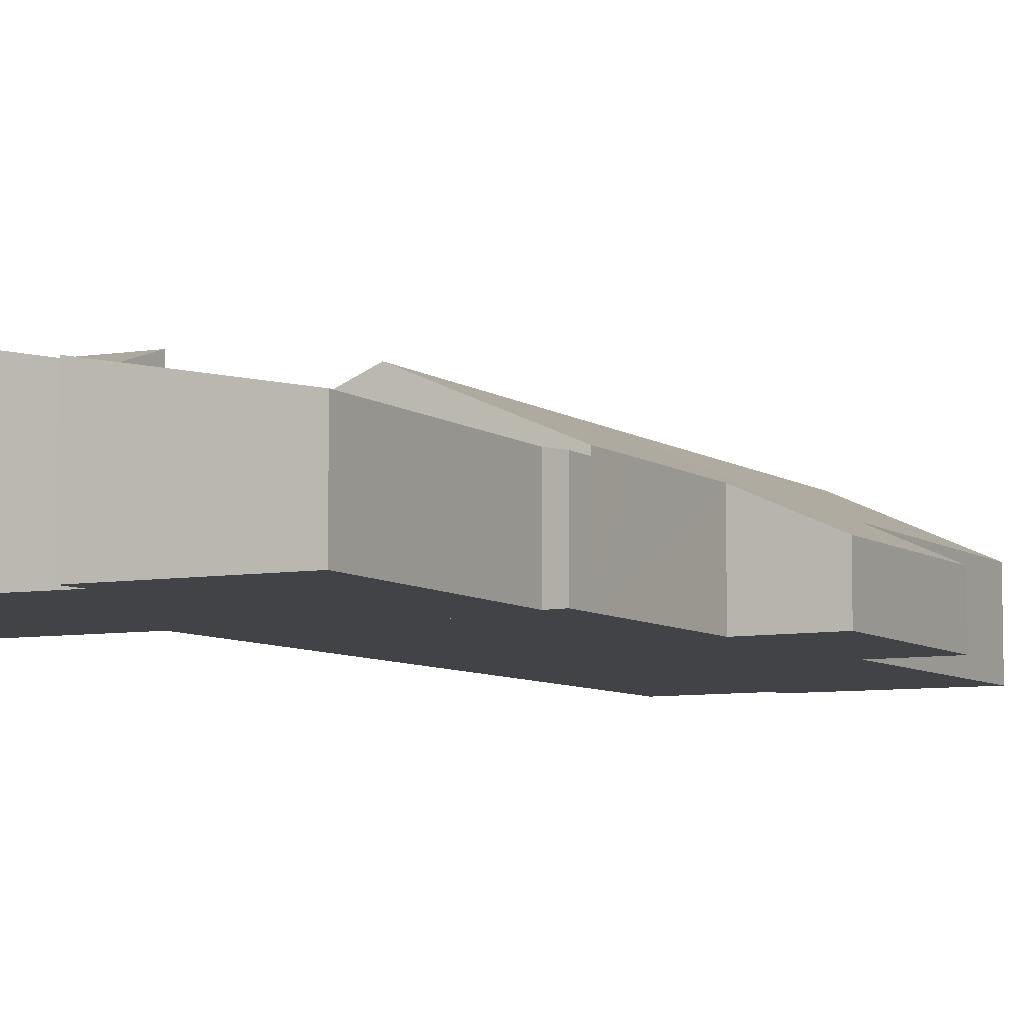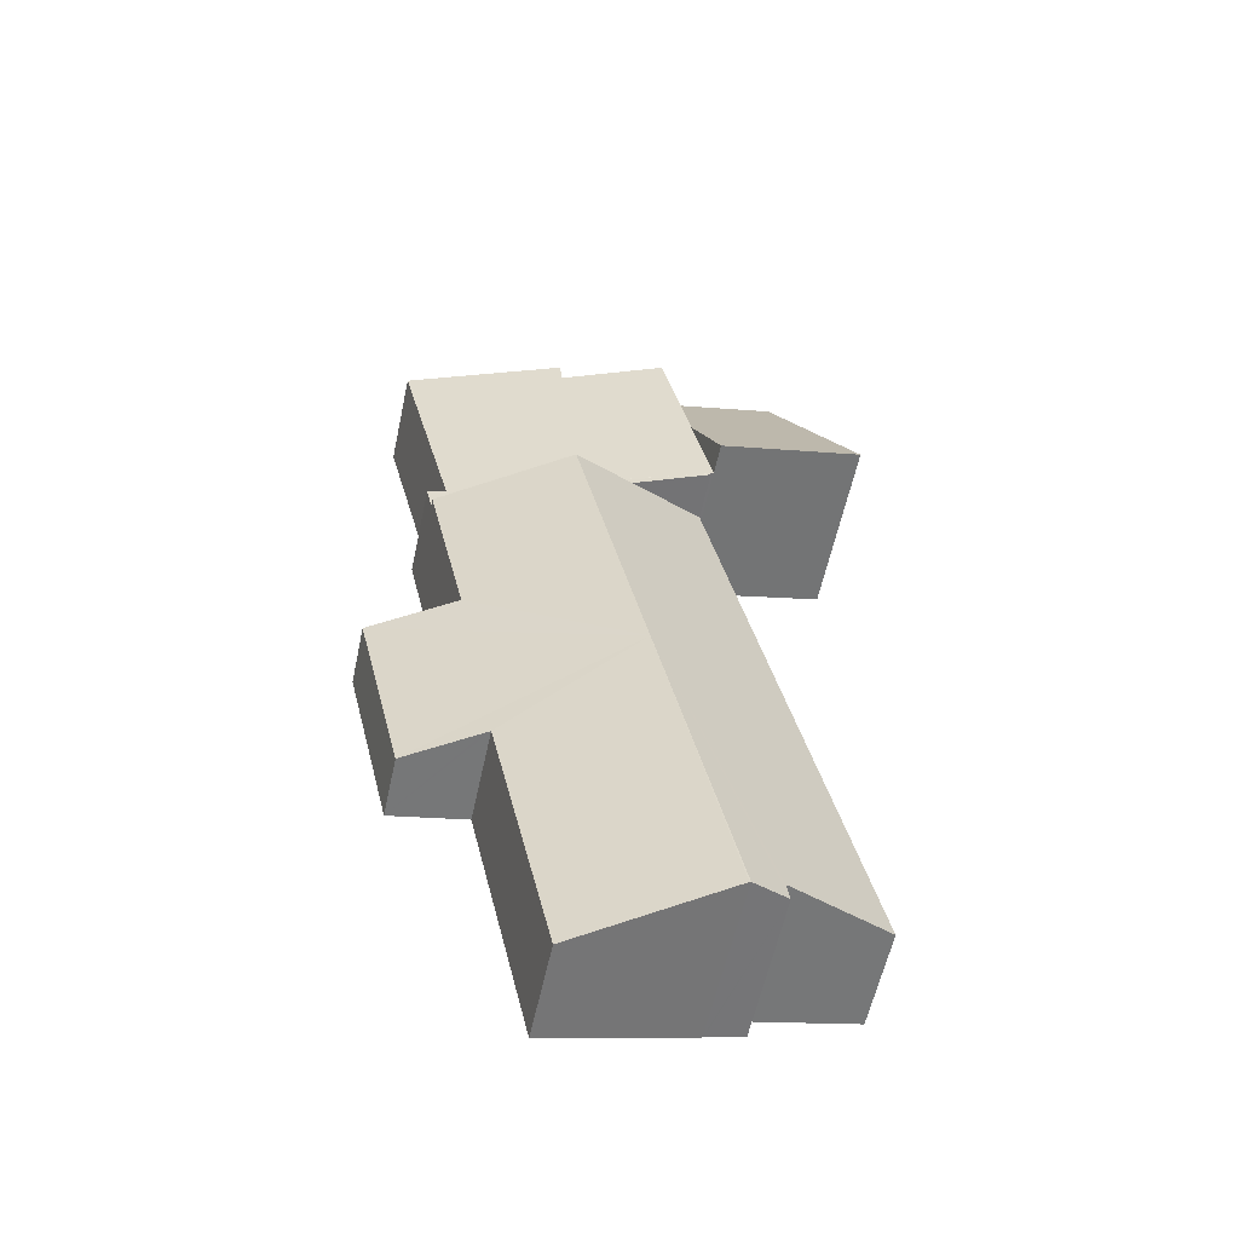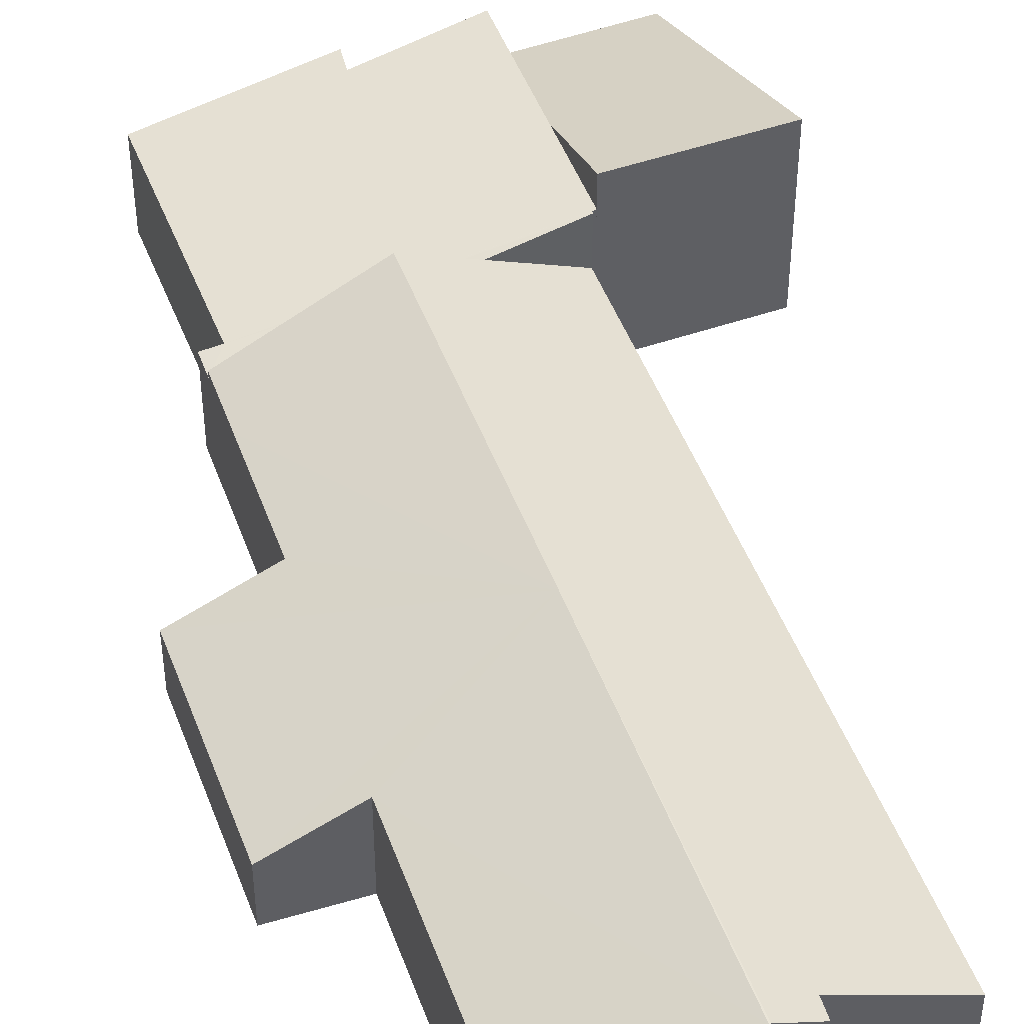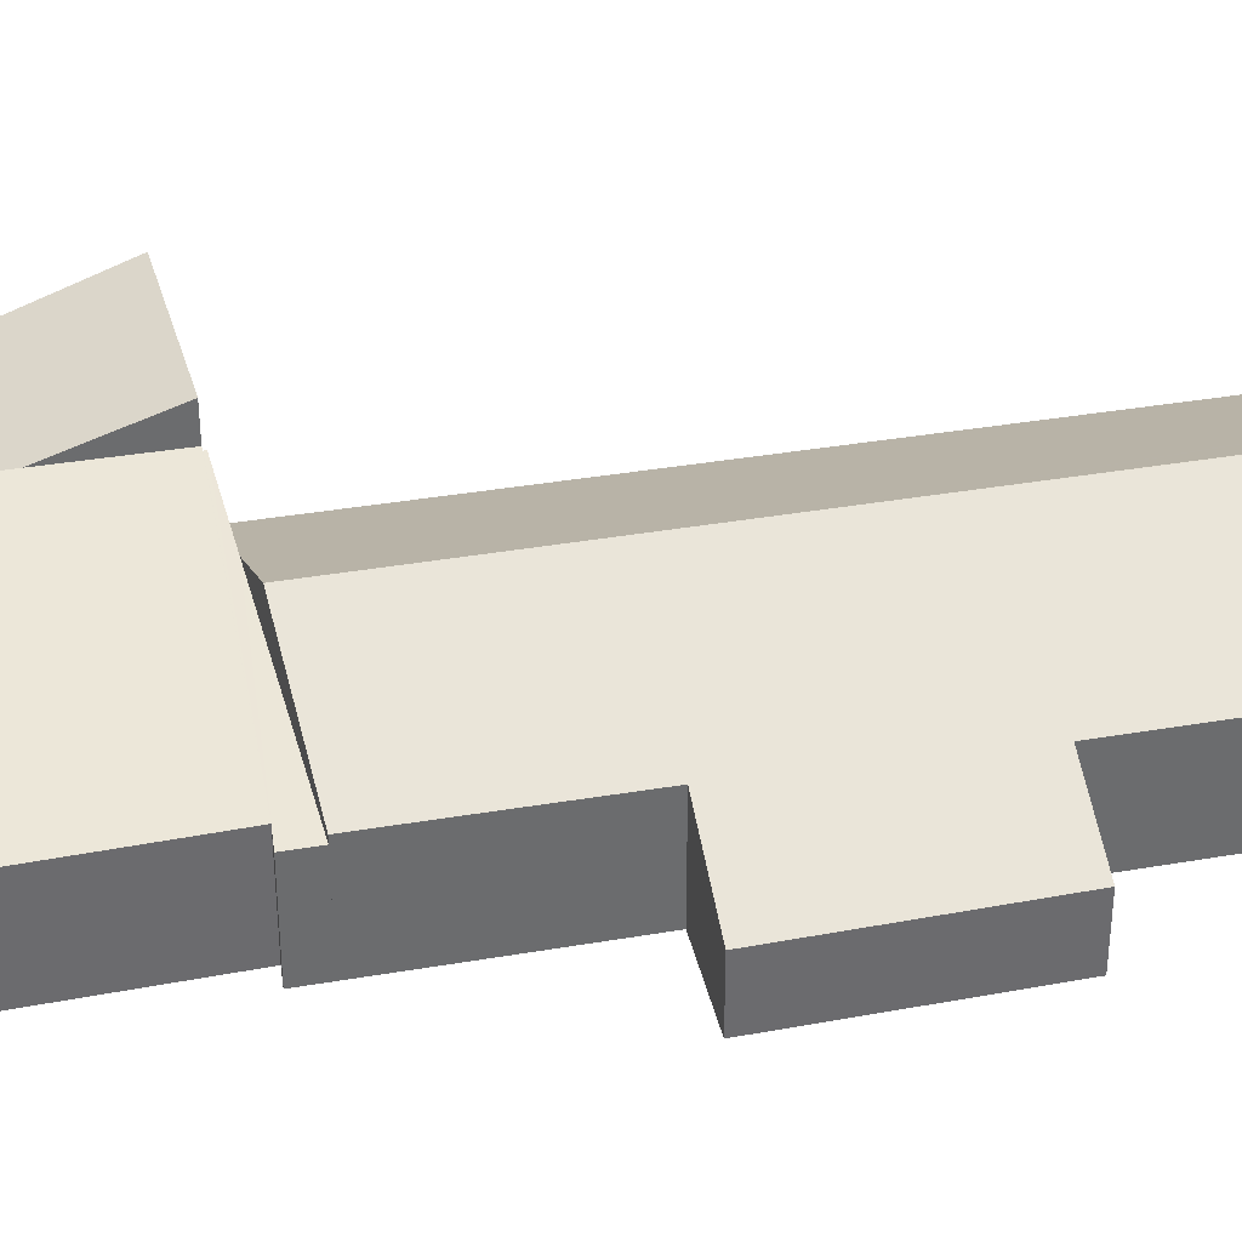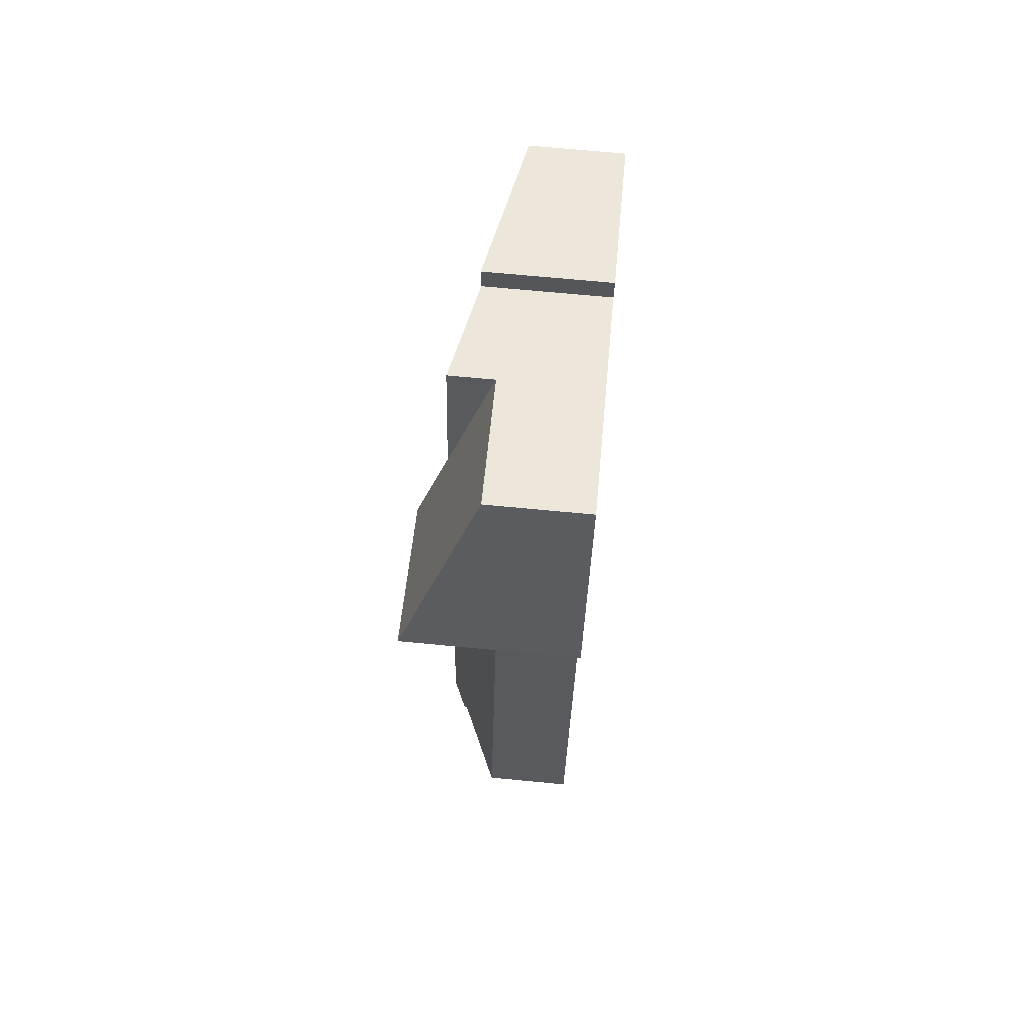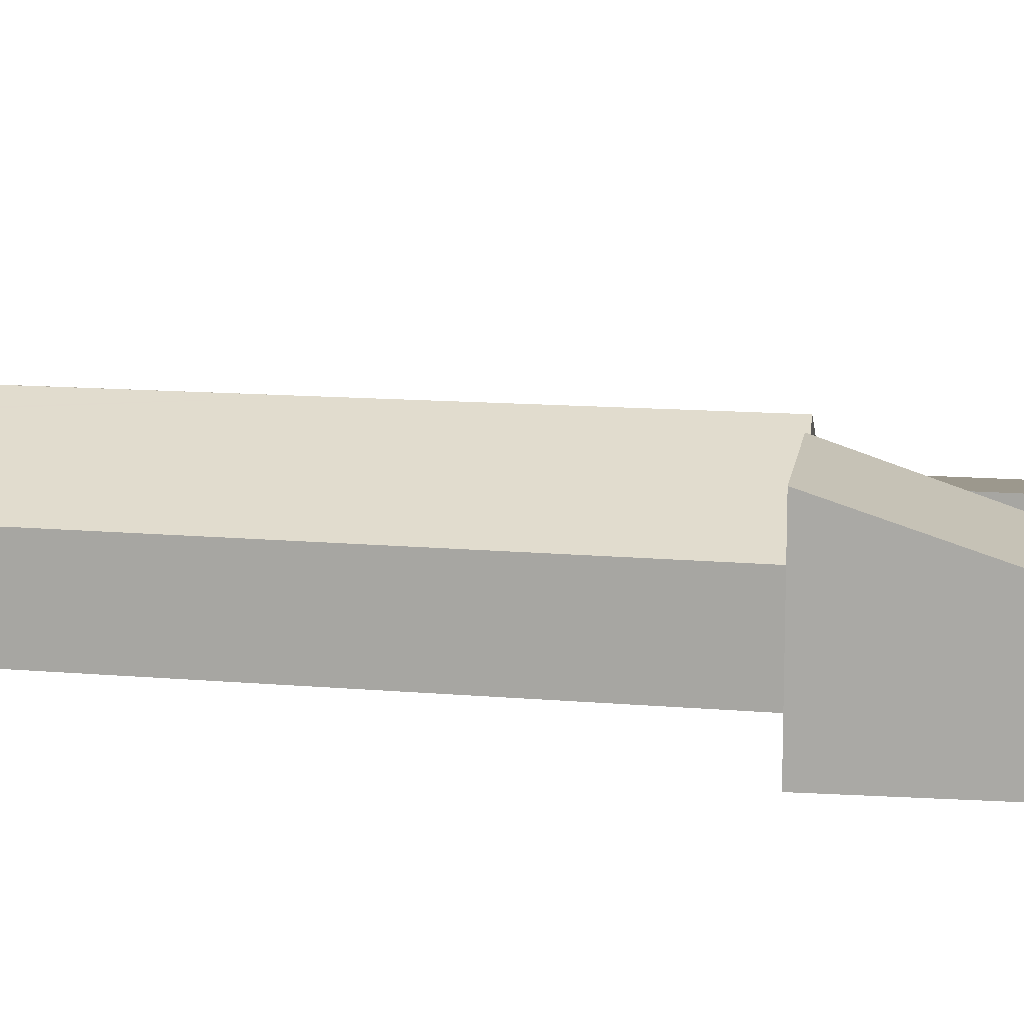
<metadata>
{"format":"obj","ext":"obj","renderer":"f3d","projection":"perspective","resolution":1024,"background":"white","views":[{"elev":-7.2,"azim":41.3,"up":"+Y"},{"elev":-59.2,"azim":167.8,"up":"+Z"},{"elev":45.8,"azim":173.3,"up":"+Y"},{"elev":36.9,"azim":89.8,"up":"+Y"},{"elev":70.8,"azim":-84.6,"up":"+Z"},{"elev":12.8,"azim":-66.2,"up":"+Y"}]}
</metadata>
<code>
v  11.77 2.716 -3.407
v  6.153 4.348 -11.22
v  8.133 4.36 -2.354
v  11.39 2.714 -5.11
v  10.67 2.701 -8.4
v  11.01 2.546 -8.473
v  12.99 1.649 -8.894
v  11.69 1.667 -14.38
v  9.61 2.609 -13.93
v  9.75 2.546 -13.96
v  4.134 4.334 -20.42
v  7.946 2.59 -21.37
v  4.102 4.336 -20.41
v  3.117 3.892 -20.17
v  3.197 3.879 -19.66
v  0.344 2.601 -19.05
v  4.212 2.577 -1.219
v  6.38 3.563 -1.847
v  11.77 2.086e-16 -3.407
v  4.212 7.464e-17 -1.219
v  6.38 1.131e-16 -1.847
v  8.133 1.441e-16 -2.354
v  10.67 5.144e-16 -8.4
v  12.99 5.446e-16 -8.894
v  11.01 5.188e-16 -8.473
v  11.39 3.129e-16 -5.11
v  11.69 8.803e-16 -14.38
v  9.61 8.531e-16 -13.93
v  7.946 1.308e-15 -21.37
v  9.75 8.549e-16 -13.96
v  4.134 1.25e-15 -20.42
v  4.102 1.25e-15 -20.41
v  3.117 1.235e-15 -20.17
v  3.197 1.204e-15 -19.66
v  0.344 1.167e-15 -19.05
v  13.01 2.603 3.882
v  8.484 3.433 4.393
v  8.564 3.446 5.079
v  4.706 3.996 1.53
v  4.129 3.992 -1.13
v  11.43 2.628 -2.595
v  4.226 3.973 -1.156
v  4.212 3.973 -1.219
v  8.133 3.227 -2.354
v  11.77 2.534 -3.407
v  11.93 2.534 -2.664
v  5.522 3.999 5.291
v  11.43 1.589e-16 -2.595
v  13.01 -2.377e-16 3.882
v  11.93 1.631e-16 -2.664
v  5.522 -3.24e-16 5.291
v  8.484 -2.69e-16 4.393
v  8.564 -3.11e-16 5.079
v  4.129 6.919e-17 -1.13
v  4.226 7.078e-17 -1.156
v  4.706 -9.369e-17 1.53
v  0 4.893 2.996e-16
v  4.129 4.872 -1.13
v  1.811 2.74 6.415
v  5.522 2.755 5.291
v  0 0 0
v  1.811 -3.928e-16 6.415
g defaultobject
f 1 2 3
f 2 1 4
f 2 4 5
f 2 5 6
f 2 6 7
f 2 7 8
f 2 8 9
f 9 8 10
f 9 11 2
f 11 9 12
f 2 11 13
f 14 2 13
f 2 14 15
f 2 15 16
f 2 16 17
f 2 17 18
f 2 18 3
f 18 1 3
f 1 18 17
f 1 17 19
f 19 17 20
f 19 20 21
f 19 21 22
f 23 6 5
f 6 23 7
f 7 23 24
f 24 23 25
f 19 4 1
f 4 19 5
f 5 19 26
f 5 26 23
f 7 27 8
f 27 7 24
f 28 12 9
f 12 28 29
f 27 10 8
f 10 27 9
f 9 27 28
f 28 27 30
f 29 11 12
f 11 29 31
f 11 31 13
f 13 31 14
f 14 31 32
f 14 32 33
f 34 16 15
f 16 34 35
f 33 15 14
f 15 33 34
f 35 17 16
f 17 35 20
f 24 30 27
f 30 24 28
f 28 31 29
f 31 28 32
f 32 28 33
f 33 28 34
f 34 28 35
f 35 28 20
f 20 28 23
f 23 28 25
f 25 28 24
f 20 23 26
f 20 26 21
f 21 26 19
f 21 19 22
f 36 37 38
f 37 36 39
f 39 36 40
f 40 36 41
f 40 41 42
f 42 41 43
f 43 41 18
f 18 41 44
f 44 41 45
f 45 41 46
f 39 47 37
f 36 48 41
f 48 36 49
f 50 45 46
f 45 50 19
f 48 46 41
f 46 48 50
f 51 37 47
f 37 51 52
f 53 36 38
f 36 53 49
f 19 44 45
f 44 19 22
f 44 22 18
f 18 22 21
f 18 21 43
f 43 21 20
f 42 54 40
f 54 42 55
f 20 42 43
f 42 20 55
f 54 39 40
f 39 54 47
f 47 54 56
f 47 56 51
f 37 53 38
f 53 37 52
f 21 55 20
f 55 21 56
f 56 21 51
f 51 21 52
f 52 21 22
f 19 48 22
f 48 19 50
f 52 49 53
f 49 52 22
f 49 22 48
f 56 54 55
f 57 39 58
f 39 57 59
f 39 59 60
f 61 59 57
f 59 61 62
f 59 51 60
f 51 59 62
f 51 39 60
f 39 51 56
f 39 56 58
f 58 56 54
f 58 61 57
f 61 58 54
f 54 62 61
f 62 54 56
f 62 56 51

</code>
